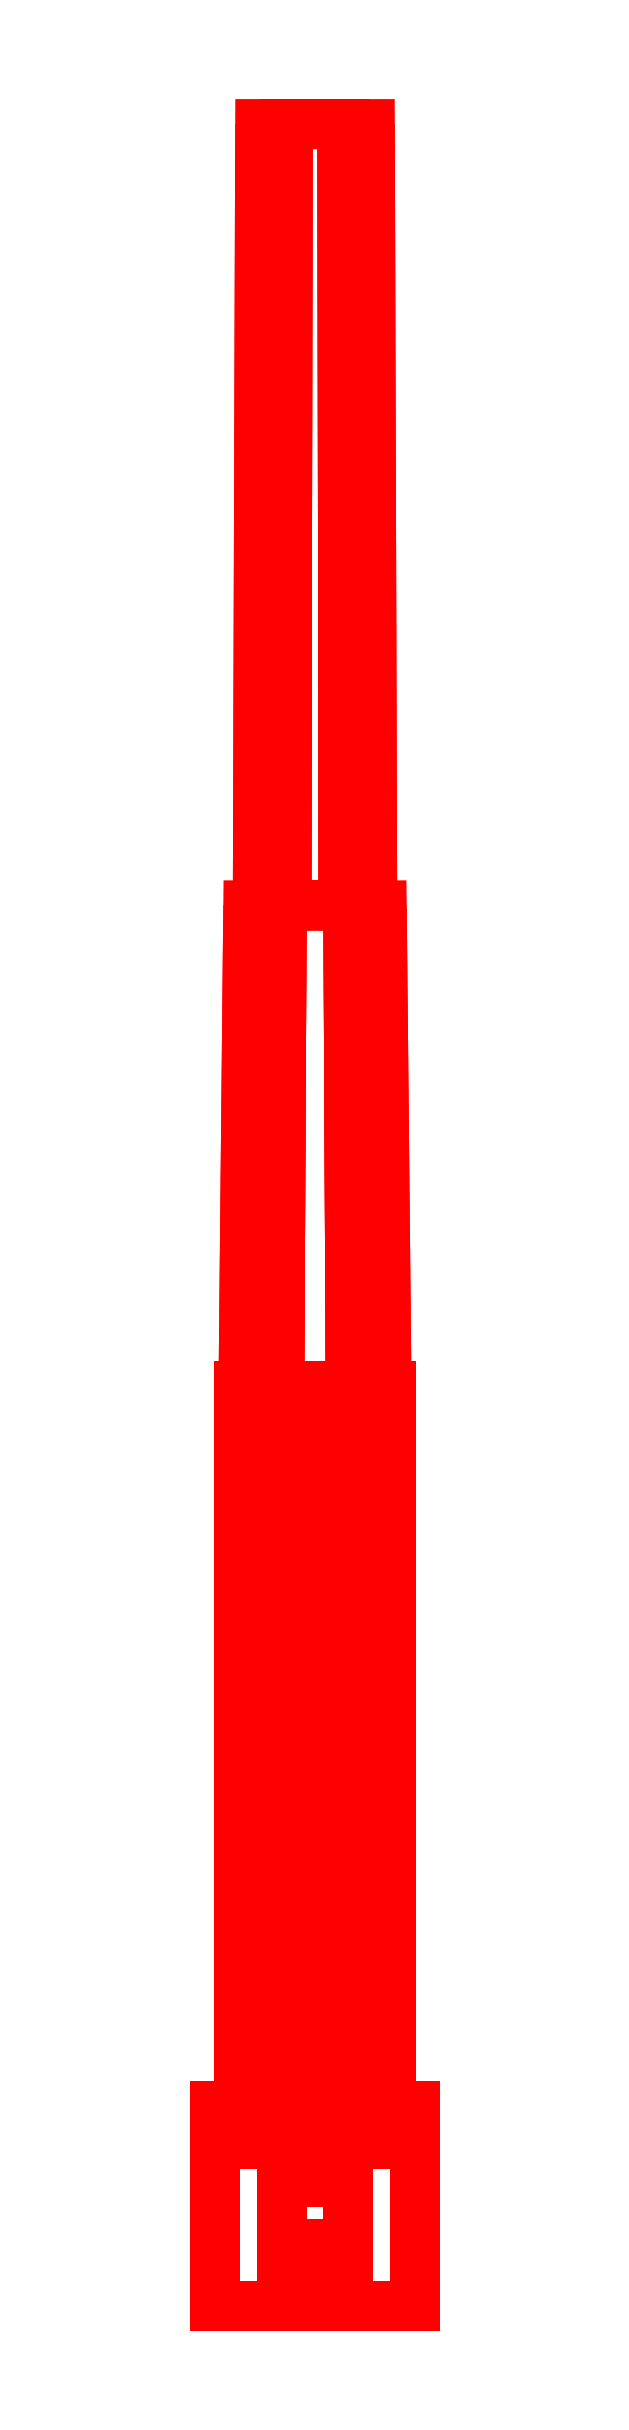
<metadata>
{"format":"dxf","ext":"dxf","renderer":"ezdxf+matplotlib","layout":"modelspace","background":"white","min_lineweight":24,"dpi":150}
</metadata>
<code>
0
SECTION
2
ENTITIES
0
3DFACE
8
GUN
10
-0.21
20
-0.21
30
-0.22
11
-0.21
21
-0.55
31
-0.22
12
-0.21
22
-0.55
32
0.2
13
-0.21
23
-0.21
33
0.2
0
3DFACE
8
GUN
10
-0.21
20
-0.55
30
0.2
11
-0.21
21
-0.55
31
-0.22
12
0.21
22
-0.55
32
-0.22
13
0.21
23
-0.55
33
0.2
0
3DFACE
8
GUN
10
0.21
20
-0.55
30
0.2
11
0.21
21
-0.55
31
-0.22
12
0.21
22
-0.21
32
-0.22
13
0.21
23
-0.21
33
0.2
0
3DFACE
8
GUN
10
0.21
20
-0.21
30
0.14
11
0.21
21
-0.21
31
-0.22
12
-0.21
22
-0.21
32
-0.22
13
-0.21
23
-0.21
33
0.14
0
3DFACE
8
GUN
10
0.21
20
-0.21
30
-0.22
11
0.21
21
-0.55
31
-0.22
12
-0.21
22
-0.55
32
-0.22
13
-0.21
23
-0.21
33
-0.22
0
3DFACE
8
GUN
10
0.21
20
-0.21
30
0.2
11
0.21
21
-0.21
31
0.14
12
0.21
22
-0.13
32
0.14
13
0.21
23
-0.13
33
0.2
0
3DFACE
8
GUN
10
0.21
20
-0.13
30
0.2
11
0.21
21
-0.13
31
0.14
12
-0.21
22
-0.13
32
0.14
13
-0.21
23
-0.13
33
0.2
0
3DFACE
8
GUN
10
-0.21
20
-0.13
30
0.14
11
-0.21
21
-0.21
31
0.14
12
-0.21
22
-0.21
32
0.2
13
-0.21
23
-0.13
33
0.2
0
3DFACE
8
GUN
10
0.21
20
-0.13
30
0.14
11
0.21
21
-0.21
31
0.14
12
-0.21
22
-0.21
32
0.14
13
-0.21
23
-0.13
33
0.14
0
3DFACE
8
GUN
10
-0.21
20
-0.13
30
0.2
11
-0.21
21
-0.55
31
0.2
12
0.21
22
-0.55
32
0.2
13
0.21
23
-0.13
33
0.2
0
3DFACE
8
GUN
10
-0.07
20
-0.29
30
0.2
11
-0.07
21
-0.46
31
0.2
12
-0.07
22
-0.46
32
0.35
13
-0.07
23
-0.29
33
0.35
0
3DFACE
8
GUN
10
0.07
20
-0.46
30
0.35
11
0.07
21
-0.46
31
0.2
12
0.07
22
-0.29
32
0.2
13
0.07
23
-0.29
33
0.35
0
3DFACE
8
GUN
10
0.07
20
-0.29
30
0.35
11
0.07
21
-0.29
31
0.2
12
-0.07
22
-0.29
32
0.2
13
-0.07
23
-0.29
33
0.35
0
3DFACE
8
GUN
10
0.07
20
-0.46
30
0.2
11
0.07
21
-0.46
31
0.35
12
-0.07
22
-0.46
32
0.35
13
-0.07
23
-0.46
33
0.2
0
3DFACE
8
GUN
10
-0.07
20
-0.29
30
0.35
11
-0.07
21
-0.46
31
0.35
12
0.07
22
-0.46
32
0.35
13
0.07
23
-0.29
33
0.35
0
3DFACE
8
GUN
10
0.035
20
1.15
30
0.3
11
0
21
1.15
31
0.335
12
0
22
-0.29
32
0.335
13
0.035
23
-0.29
33
0.3
0
3DFACE
8
GUN
10
0
20
1.15
30
0.335
11
-0.035
21
1.15
31
0.3
12
-0.035
22
-0.29
32
0.3
13
0
23
-0.29
33
0.335
0
3DFACE
8
GUN
10
-0.035
20
1.15
30
0.3
11
0
21
1.15
31
0.265
12
0
22
-0.29
32
0.265
13
-0.035
23
-0.29
33
0.3
0
3DFACE
8
GUN
10
0
20
1.15
30
0.265
11
0.035
21
1.15
31
0.3
12
0.035
22
-0.29
32
0.3
13
0
23
-0.29
33
0.265
0
3DFACE
8
GUN
10
-0.07
20
-0.1
30
-0.3
11
-0.07
21
-0.42
31
-0.3
12
-0.07
22
-0.42
32
-0.22
13
-0.07
23
-0.1
33
-0.22
0
3DFACE
8
GUN
10
-0.07
20
-0.42
30
-0.22
11
-0.07
21
-0.42
31
-0.3
12
0.07
22
-0.42
32
-0.3
13
0.07
23
-0.42
33
-0.22
0
3DFACE
8
GUN
10
0.07
20
-0.42
30
-0.22
11
0.07
21
-0.42
31
-0.3
12
0.07
22
-0.1
32
-0.3
13
0.07
23
-0.1
33
-0.22
0
3DFACE
8
GUN
10
0.07
20
-0.1
30
-0.22
11
0.07
21
-0.1
31
-0.3
12
-0.07
22
-0.1
32
-0.3
13
-0.07
23
-0.1
33
-0.22
0
3DFACE
8
GUN
10
-0.07
20
-0.1
30
-0.38
11
-0.07
21
-0.29
31
-0.38
12
-0.07
22
-0.42
32
-0.3
13
-0.07
23
-0.1
33
-0.3
0
3DFACE
8
GUN
10
-0.07
20
-0.42
30
-0.3
11
-0.07
21
-0.29
31
-0.38
12
0.07
22
-0.29
32
-0.38
13
0.07
23
-0.42
33
-0.3
0
3DFACE
8
GUN
10
0.07
20
-0.42
30
-0.3
11
0.07
21
-0.29
31
-0.38
12
0.07
22
-0.1
32
-0.38
13
0.07
23
-0.1
33
-0.3
0
3DFACE
8
GUN
10
0.07
20
-0.1
30
-0.3
11
0.07
21
-0.1
31
-0.38
12
-0.07
22
-0.1
32
-0.38
13
-0.07
23
-0.1
33
-0.3
0
3DFACE
8
GUN
10
0.07
20
-0.1
30
-0.38
11
0.07
21
-0.29
31
-0.38
12
-0.07
22
-0.29
32
-0.38
13
-0.07
23
-0.1
33
-0.38
0
3DFACE
8
GUN
10
0
20
1.34
30
-0.375
11
0.035
21
1.34
31
-0.34
12
0.035
22
-0.1
32
-0.34
13
0
23
-0.1
33
-0.375
0
3DFACE
8
GUN
10
-0.035
20
1.34
30
-0.34
11
0
21
1.34
31
-0.375
12
0
22
-0.1
32
-0.375
13
-0.035
23
-0.1
33
-0.34
0
3DFACE
8
GUN
10
0
20
1.34
30
-0.305
11
-0.035
21
1.34
31
-0.34
12
-0.035
22
-0.1
32
-0.34
13
0
23
-0.1
33
-0.305
0
3DFACE
8
GUN
10
0.035
20
1.34
30
-0.34
11
0
21
1.34
31
-0.305
12
0
22
-0.1
32
-0.305
13
0.035
23
-0.1
33
-0.34
0
3DFACE
8
GUN
10
0.115
20
4.03
30
9e-16
11
0.0575
21
4.03
31
0.09959
12
0.06
22
2.39
32
0.1039
13
0.12
23
2.39
33
9e-16
0
3DFACE
8
GUN
10
0.0575
20
4.03
30
0.09959
11
-0.0575
21
4.03
31
0.09959
12
-0.06
22
2.39
32
0.1039
13
0.06
23
2.39
33
0.1039
0
3DFACE
8
GUN
10
-0.0575
20
4.03
30
0.09959
11
-0.115
21
4.03
31
9e-16
12
-0.12
22
2.39
32
9e-16
13
-0.06
23
2.39
33
0.1039
0
3DFACE
8
GUN
10
-0.115
20
4.03
30
9e-16
11
-0.0575
21
4.03
31
-0.09959
12
-0.06
22
2.39
32
-0.1039
13
-0.12
23
2.39
33
9e-16
0
3DFACE
8
GUN
10
-0.0575
20
4.03
30
-0.09959
11
0.0575
21
4.03
31
-0.09959
12
0.06
22
2.39
32
-0.1039
13
-0.06
23
2.39
33
-0.1039
0
3DFACE
8
GUN
10
0.0575
20
4.03
30
-0.09959
11
0.115
21
4.03
31
9e-16
12
0.12
22
2.39
32
9e-16
13
0.06
23
2.39
33
-0.1039
0
3DFACE
8
GUN
10
0.14
20
2.39
30
9e-16
11
0.07
21
2.39
31
0.1212
12
0.075
22
1.38
32
0.1299
13
0.15
23
1.38
33
9e-16
0
3DFACE
8
GUN
10
0.07
20
2.39
30
0.1212
11
-0.07
21
2.39
31
0.1212
12
-0.075
22
1.38
32
0.1299
13
0.075
23
1.38
33
0.1299
0
3DFACE
8
GUN
10
-0.07
20
2.39
30
0.1212
11
-0.14
21
2.39
31
9e-16
12
-0.15
22
1.38
32
9e-16
13
-0.075
23
1.38
33
0.1299
0
3DFACE
8
GUN
10
-0.14
20
2.39
30
9e-16
11
-0.07
21
2.39
31
-0.1212
12
-0.075
22
1.38
32
-0.1299
13
-0.15
23
1.38
33
9e-16
0
3DFACE
8
GUN
10
-0.07
20
2.39
30
-0.1212
11
0.07
21
2.39
31
-0.1212
12
0.075
22
1.38
32
-0.1299
13
-0.075
23
1.38
33
-0.1299
0
3DFACE
8
GUN
10
0.07
20
2.39
30
-0.1212
11
0.14
21
2.39
31
9e-16
12
0.15
22
1.38
32
9e-16
13
0.075
23
1.38
33
-0.1299
0
3DFACE
8
GUN
10
0.16
20
1.38
30
9e-16
11
0.08
21
1.38
31
0.1386
12
0.08
22
-0.21
32
0.1386
13
0.16
23
-0.21
33
9e-16
0
3DFACE
8
GUN
10
0.08
20
1.38
30
0.1386
11
-0.08
21
1.38
31
0.1386
12
-0.08
22
-0.21
32
0.1386
13
0.08
23
-0.21
33
0.1386
0
3DFACE
8
GUN
10
-0.08
20
1.38
30
0.1386
11
-0.16
21
1.38
31
9e-16
12
-0.16
22
-0.21
32
9e-16
13
-0.08
23
-0.21
33
0.1386
0
3DFACE
8
GUN
10
-0.16
20
1.38
30
9e-16
11
-0.08
21
1.38
31
-0.1386
12
-0.08
22
-0.21
32
-0.1386
13
-0.16
23
-0.21
33
9e-16
0
3DFACE
8
GUN
10
-0.08
20
1.38
30
-0.1386
11
0.08
21
1.38
31
-0.1386
12
0.08
22
-0.21
32
-0.1386
13
-0.08
23
-0.21
33
-0.1386
0
3DFACE
8
GUN
10
0.08
20
1.38
30
-0.1386
11
0.16
21
1.38
31
9e-16
12
0.16
22
-0.21
32
9e-16
13
0.08
23
-0.21
33
-0.1386
0
3DFACE
8
GUN
10
0.115
20
4.03
30
9e-16
11
-0.115
21
4.03
31
9e-16
12
-0.0575
22
4.03
32
0.09959
13
0.0575
23
4.03
33
0.09959
0
3DFACE
8
GUN
10
0.0575
20
4.03
30
-0.09959
11
-0.0575
21
4.03
31
-0.09959
12
-0.115
22
4.03
32
9e-16
13
0.115
23
4.03
33
9e-16
0
3DFACE
8
GUN
10
0.14
20
2.39
30
9e-16
11
-0.14
21
2.39
31
9e-16
12
-0.07
22
2.39
32
0.1212
13
0.07
23
2.39
33
0.1212
0
3DFACE
8
GUN
10
0.07
20
2.39
30
-0.1212
11
-0.07
21
2.39
31
-0.1212
12
-0.14
22
2.39
32
9e-16
13
0.14
23
2.39
33
9e-16
0
3DFACE
8
GUN
10
0.16
20
1.38
30
9e-16
11
-0.16
21
1.38
31
9e-16
12
-0.08
22
1.38
32
0.1386
13
0.08
23
1.38
33
0.1386
0
3DFACE
8
GUN
10
0.08
20
1.38
30
-0.1386
11
-0.08
21
1.38
31
-0.1386
12
-0.16
22
1.38
32
9e-16
13
0.16
23
1.38
33
9e-16
0
VIEWPORT
8
0
10
144.7
20
101.2
30
0
40
391.1
41
222.2
68
     2
69
     1
0
VIEWPORT
8
0
10
139.2
20
100.8
30
0
40
222.8
41
161.3
68
     1
69
     2
0
ENDSEC
0
EOF

</code>
